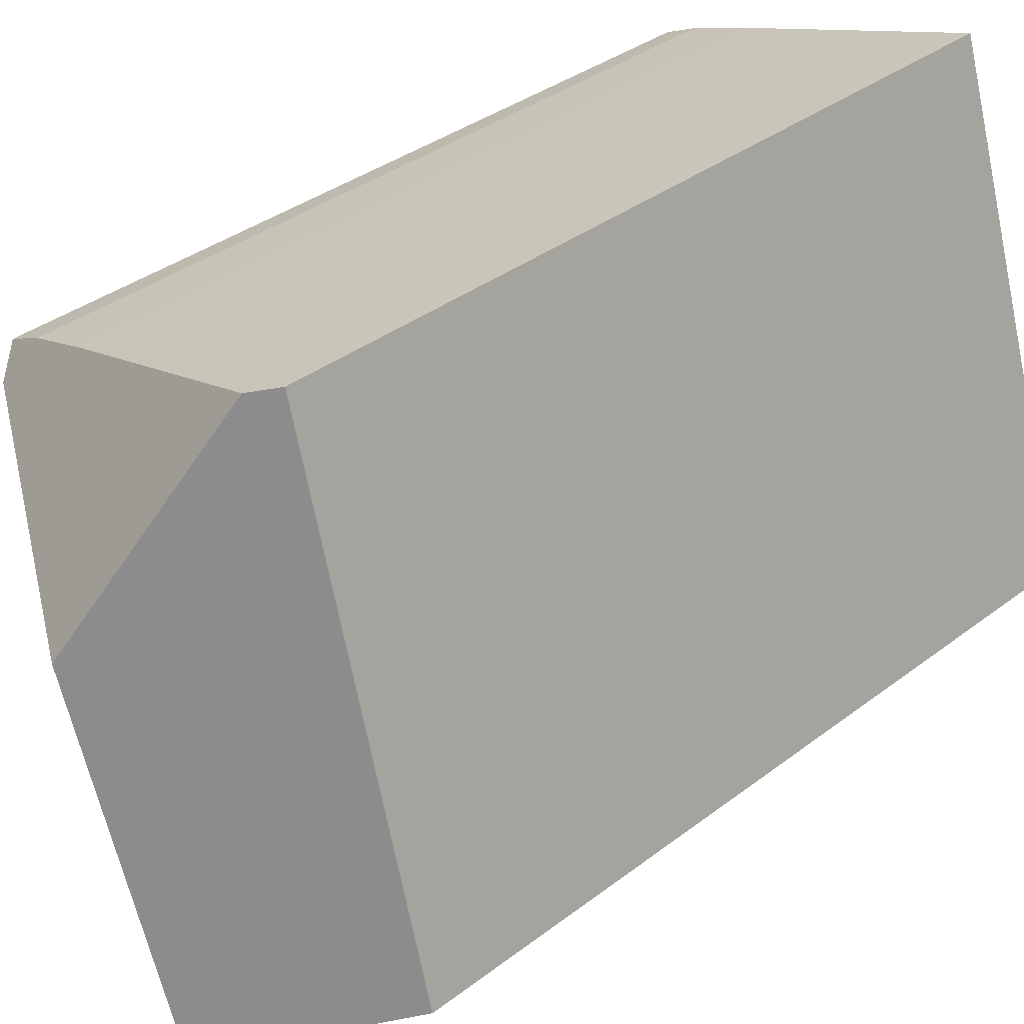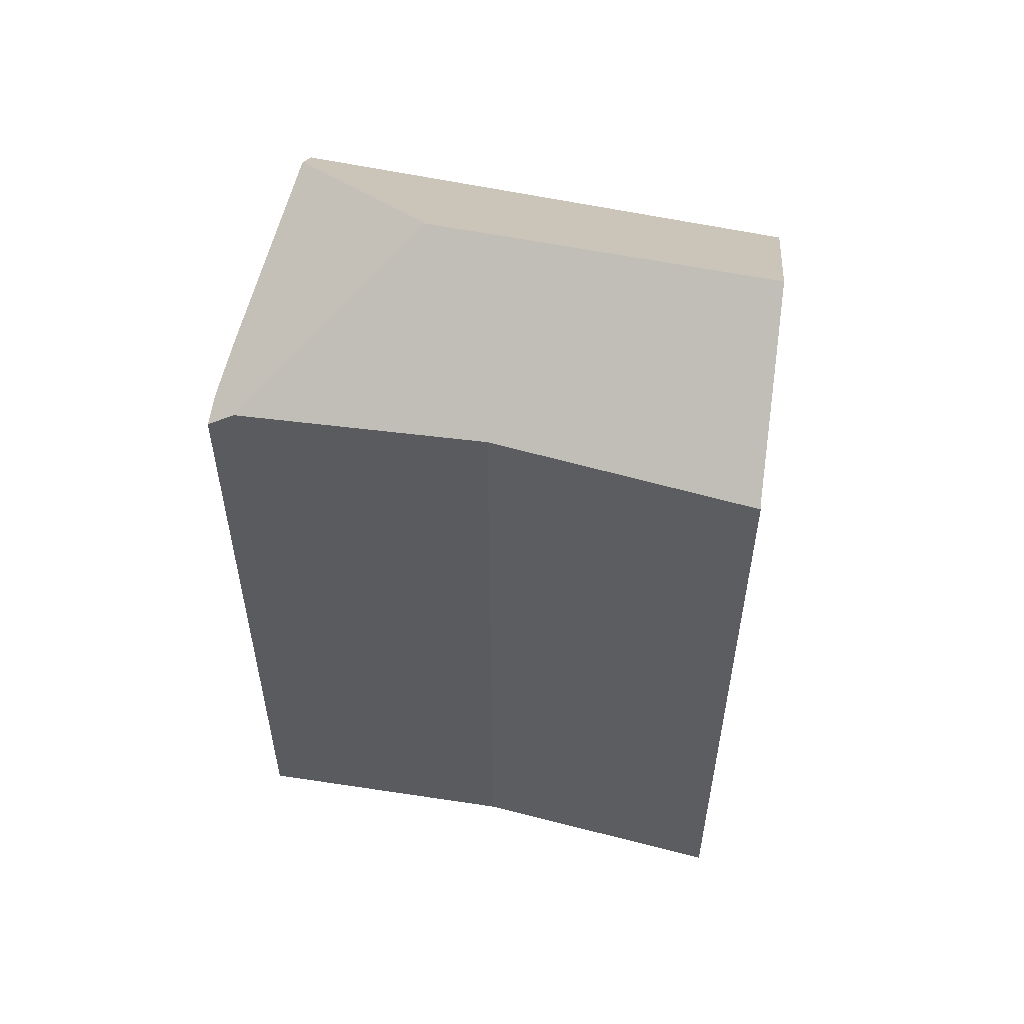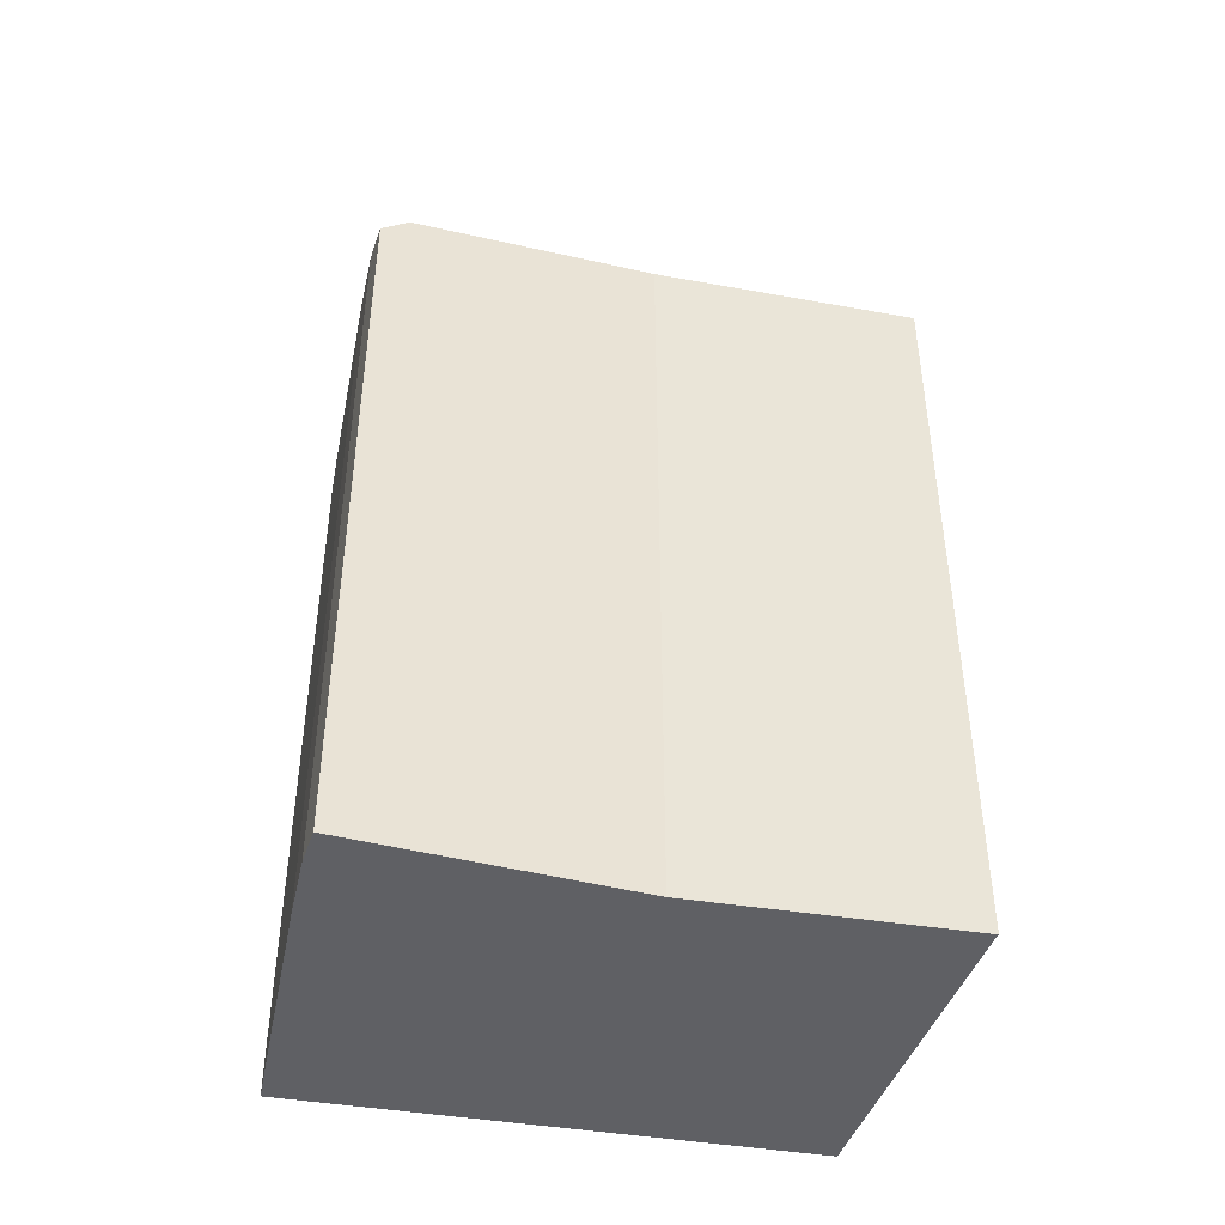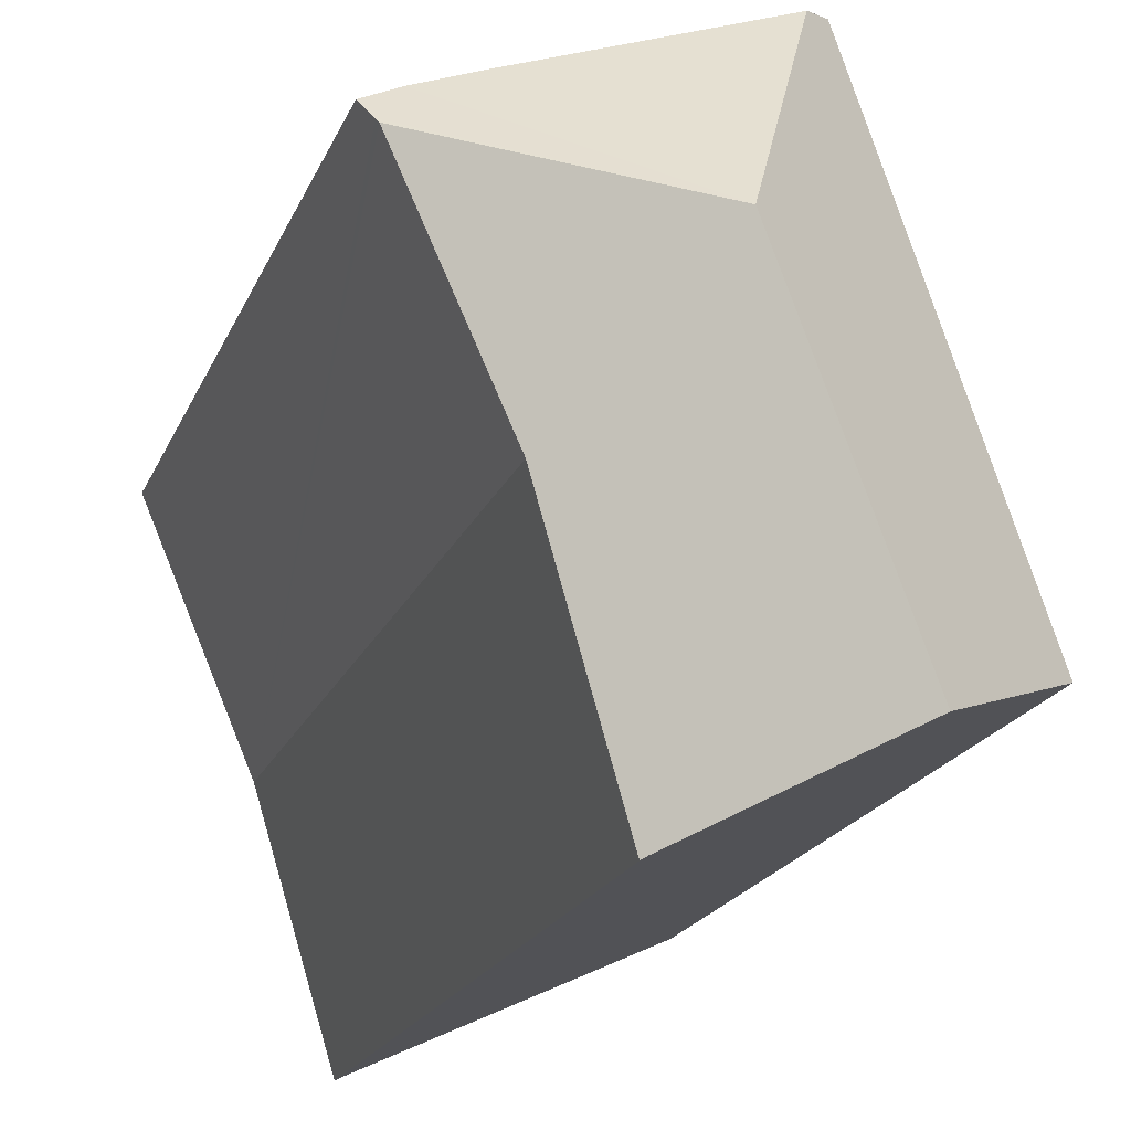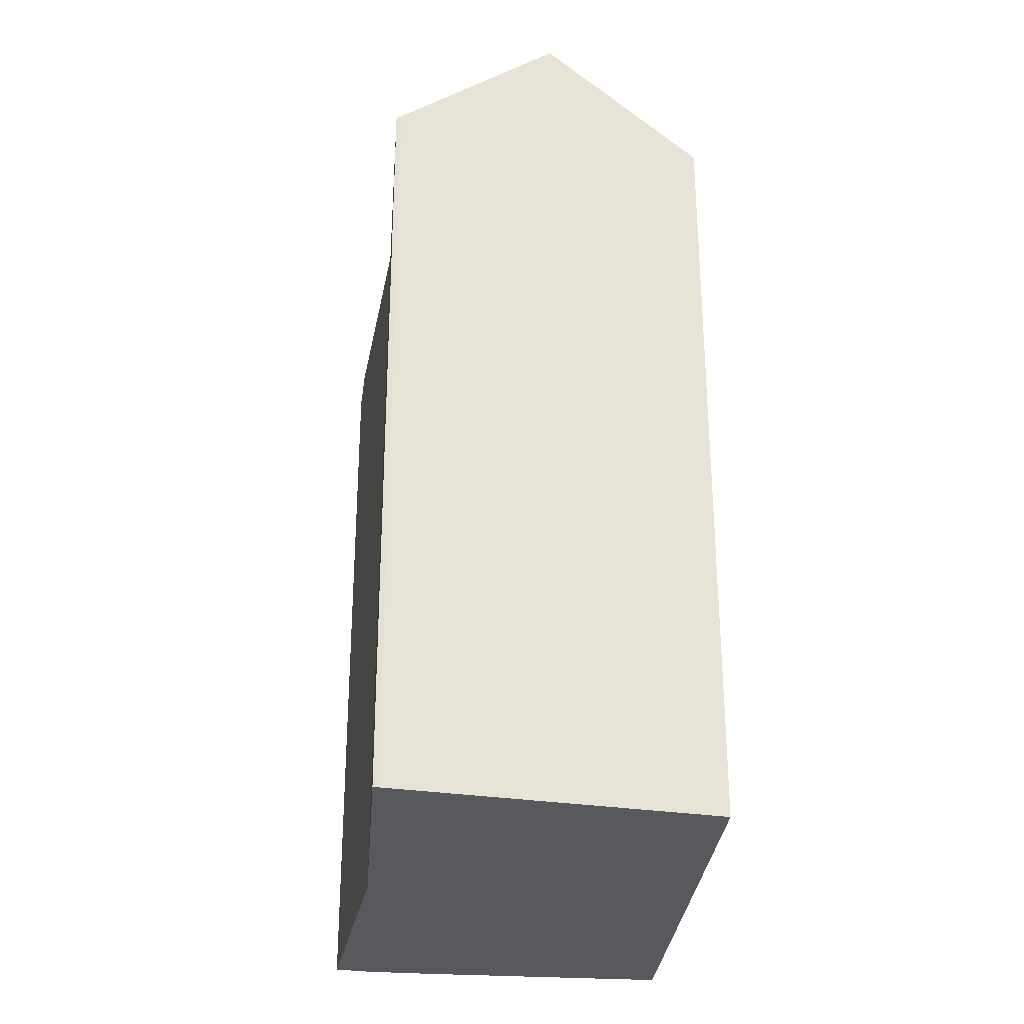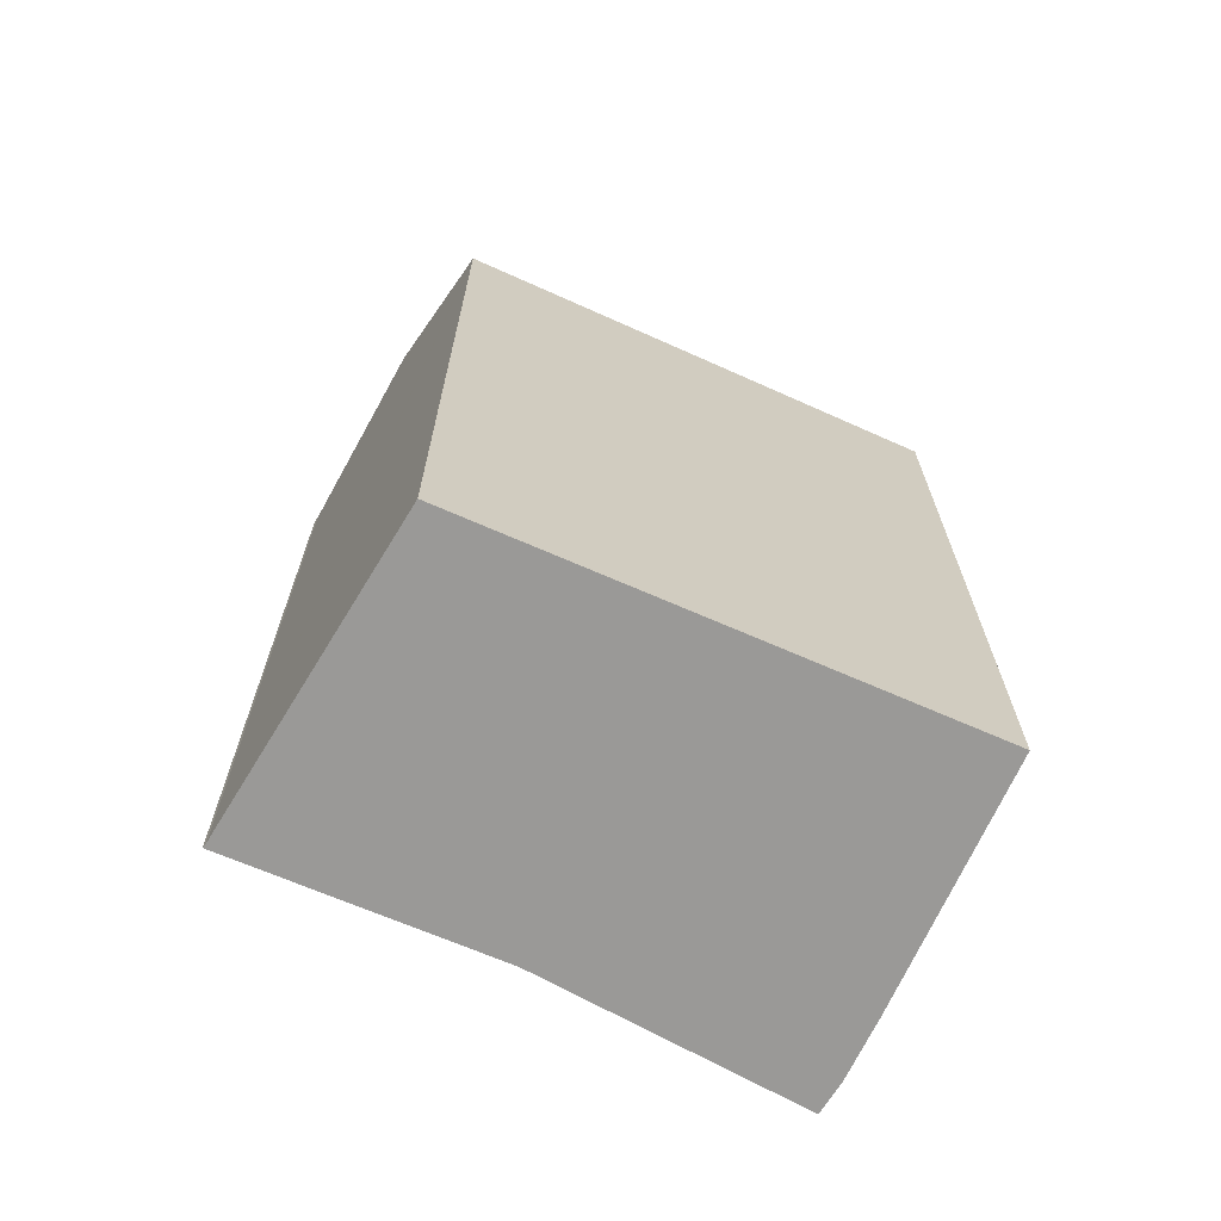
<metadata>
{"format":"obj","ext":"obj","renderer":"f3d","projection":"perspective","resolution":1024,"background":"white","views":[{"elev":35.9,"azim":-135.0,"up":"+Z"},{"elev":55.9,"azim":122.4,"up":"+Y"},{"elev":-44.8,"azim":96.9,"up":"+Y"},{"elev":-20.0,"azim":161.9,"up":"+Z"},{"elev":-29.8,"azim":-167.3,"up":"+Y"},{"elev":-68.9,"azim":-96.1,"up":"+Y"}]}
</metadata>
<code>
v  8.206 23.08 13.22
v  7.982 26.95 7.544
v  5.282 23.37 14.17
v  11.84 22.71 12.03
v  13.69 22.56 11.38
v  14.69 22.56 10.91
v  14.41 23.08 10.27
v  14.35 23.18 10.14
v  8.923 23.27 -4.223
v  11.41 23.48 3.301
v  9.062 23.15 -4.305
v  4.421 26.95 -2.092
v  0.132 23.44 -0.062
v  0 23.34 1.429e-15
v  2.229 23.08 7.038
v  4.562 22.81 14.4
v  4.909 23.08 14.29
v  4.562 -8.819e-16 14.4
v  4.909 -8.75e-16 14.29
v  8.206 -8.092e-16 13.22
v  11.84 -7.367e-16 12.03
v  5.282 -8.675e-16 14.17
v  13.69 -6.969e-16 11.38
v  14.69 -6.683e-16 10.91
v  11.41 -2.021e-16 3.301
v  14.35 -6.21e-16 10.14
v  14.41 -6.291e-16 10.27
v  9.062 2.636e-16 -4.305
v  8.923 2.586e-16 -4.223
v  0 0 0
v  4.421 1.281e-16 -2.092
v  0.132 3.796e-18 -0.062
v  2.229 -4.31e-16 7.038
g defaultobject
f 1 2 3
f 2 1 4
f 2 4 5
f 2 5 6
f 2 6 7
f 2 7 8
f 9 10 11
f 10 9 12
f 10 12 8
f 8 12 2
f 13 2 12
f 2 13 14
f 2 14 15
f 2 15 16
f 2 16 3
f 3 16 17
f 17 1 3
f 1 17 16
f 1 16 4
f 4 16 18
f 4 18 19
f 4 19 20
f 4 20 21
f 20 19 22
f 21 5 4
f 5 21 23
f 23 6 5
f 6 23 24
f 8 25 10
f 25 8 7
f 25 7 6
f 25 6 26
f 26 6 24
f 26 24 27
f 25 11 10
f 11 25 28
f 11 29 9
f 29 11 28
f 9 13 12
f 13 9 29
f 13 29 14
f 14 29 30
f 30 29 31
f 30 31 32
f 30 15 14
f 15 30 16
f 16 30 18
f 18 30 33
f 25 29 28
f 29 25 31
f 31 25 32
f 32 25 30
f 30 25 33
f 33 25 26
f 33 26 18
f 18 26 27
f 18 27 24
f 18 24 23
f 18 23 22
f 22 23 21
f 22 21 20
f 18 22 19

</code>
